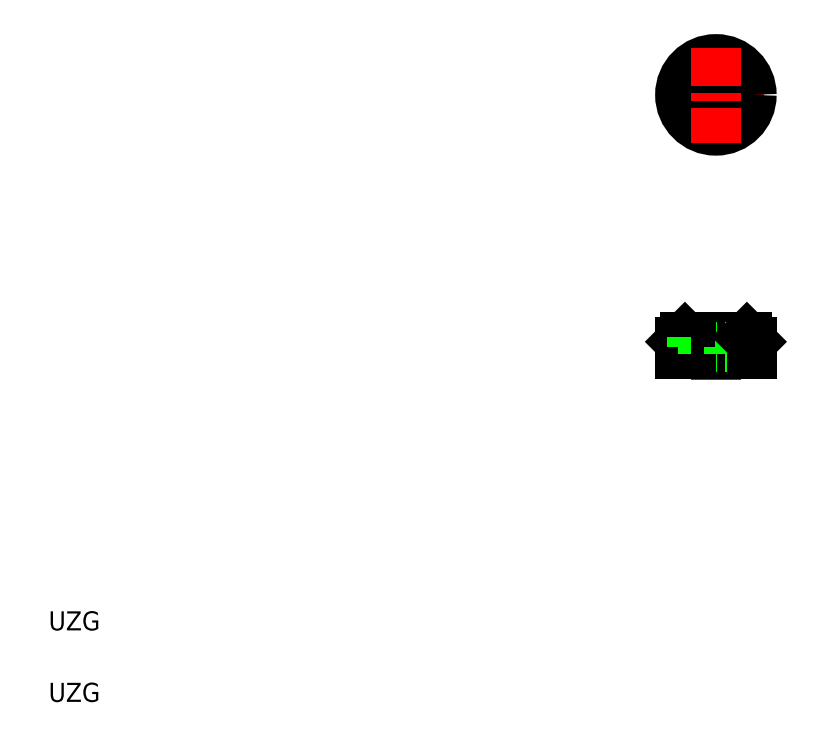
<metadata>
{"format":"dxf","ext":"dxf","renderer":"ezdxf+matplotlib","layout":"modelspace","background":"white","min_lineweight":24,"dpi":150}
</metadata>
<code>
0
SECTION
2
ENTITIES
0
LINE
8
CENTER
10
139.7
20
137.3
30
0
11
160.1
21
137.3
31
0
0
LINE
8
0
10
142.5
20
85.55
30
0
11
157.5
21
85.55
31
0
0
LINE
8
0
10
142.5
20
83.05
30
0
11
150
21
83.05
31
0
0
LINE
8
0
10
145
20
84.55
30
0
11
150
21
84.55
31
0
0
LINE
8
0
10
143.5
20
86.55
30
0
11
150
21
86.55
31
0
0
CIRCLE
8
0
10
150
20
137.3
30
0
40
2.75
0
CIRCLE
8
0
10
150
20
137.3
30
0
40
5.1
0
CIRCLE
8
0
10
150
20
137.3
30
0
40
7.5
0
TEXT
8
0
10
10
20
10
30
0
40
4
1
UZG
0
TEXT
8
0
10
10
20
25
30
0
40
4
1
UZG
0
LINE
8
0
10
143.5
20
86.55
30
0
11
142.5
21
85.55
31
0
0
LINE
8
0
10
142.5
20
85.55
30
0
11
142.5
21
83.05
31
0
0
LINE
8
0
10
142.5
20
84.3
30
0
11
142.5
21
84.3
31
0
0
LINE
8
0
10
142.5
20
84.92
30
0
11
142.5
21
84.92
31
0
0
LINE
8
0
10
144.9
20
86.55
30
0
11
144.9
21
84.55
31
0
0
LINE
8
0
10
147.2
20
84.55
30
0
11
147.2
21
83.05
31
0
0
LINE
8
CENTER
10
150
20
90.76
30
0
11
150
21
77.61
31
0
0
LINE
8
0
10
157.5
20
83.05
30
0
11
150
21
83.05
31
0
0
LINE
8
0
10
156.5
20
86.55
30
0
11
150
21
86.55
31
0
0
LINE
8
0
10
155
20
84.55
30
0
11
150
21
84.55
31
0
0
LINE
8
0
10
152.7
20
84.55
30
0
11
152.7
21
83.05
31
0
0
LINE
8
0
10
155.1
20
86.55
30
0
11
155.1
21
84.55
31
0
0
LINE
8
0
10
157.5
20
85.55
30
0
11
157.5
21
83.05
31
0
0
LINE
8
0
10
156.5
20
86.55
30
0
11
157.5
21
85.55
31
0
0
LINE
8
CENTER
10
150
20
147.2
30
0
11
150
21
127.2
31
0
0
ENDSEC
0
EOF

</code>
